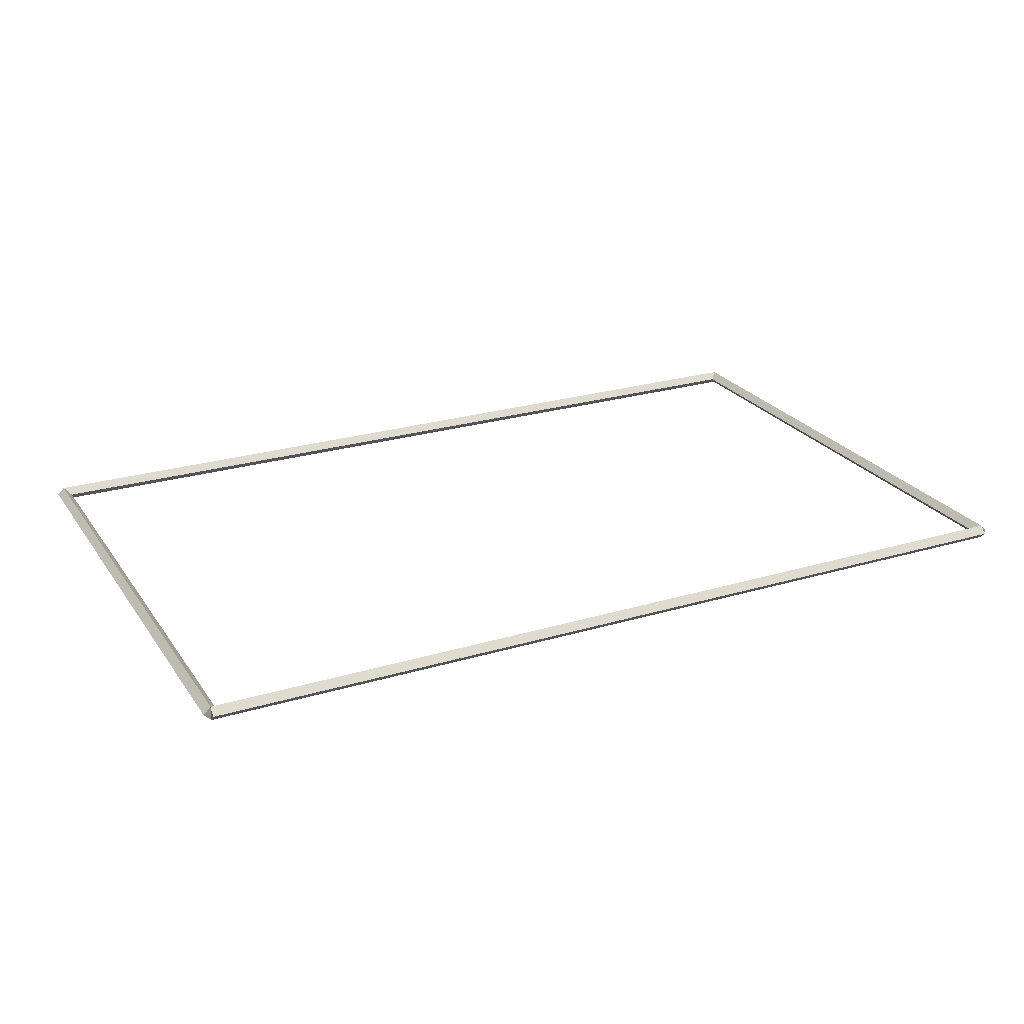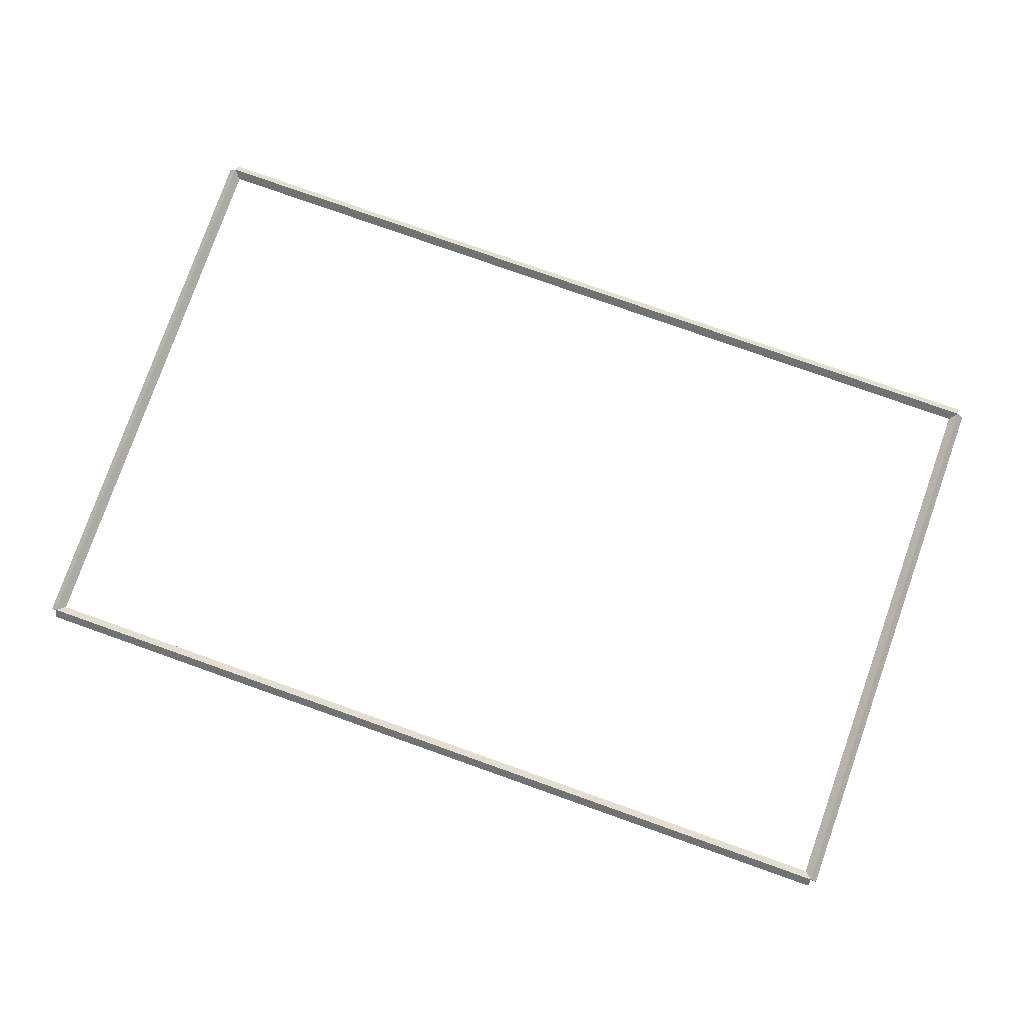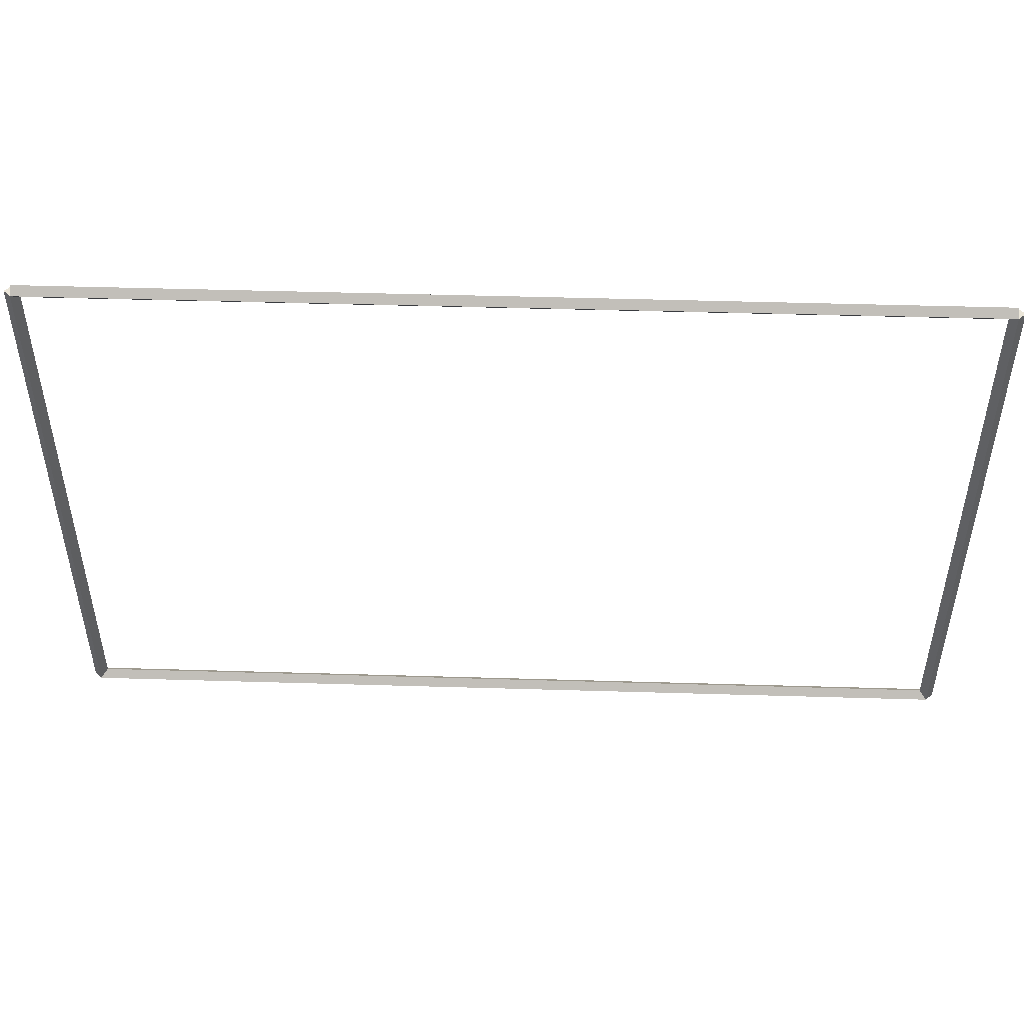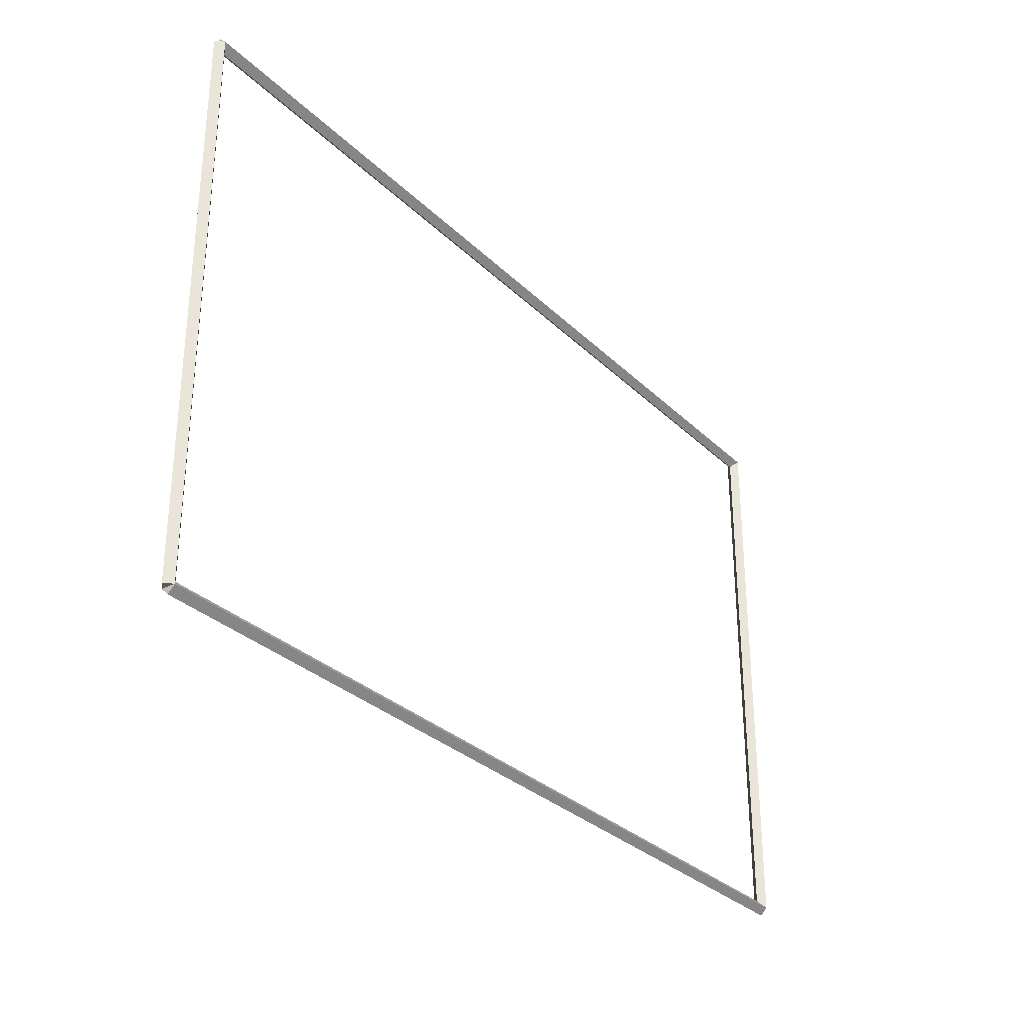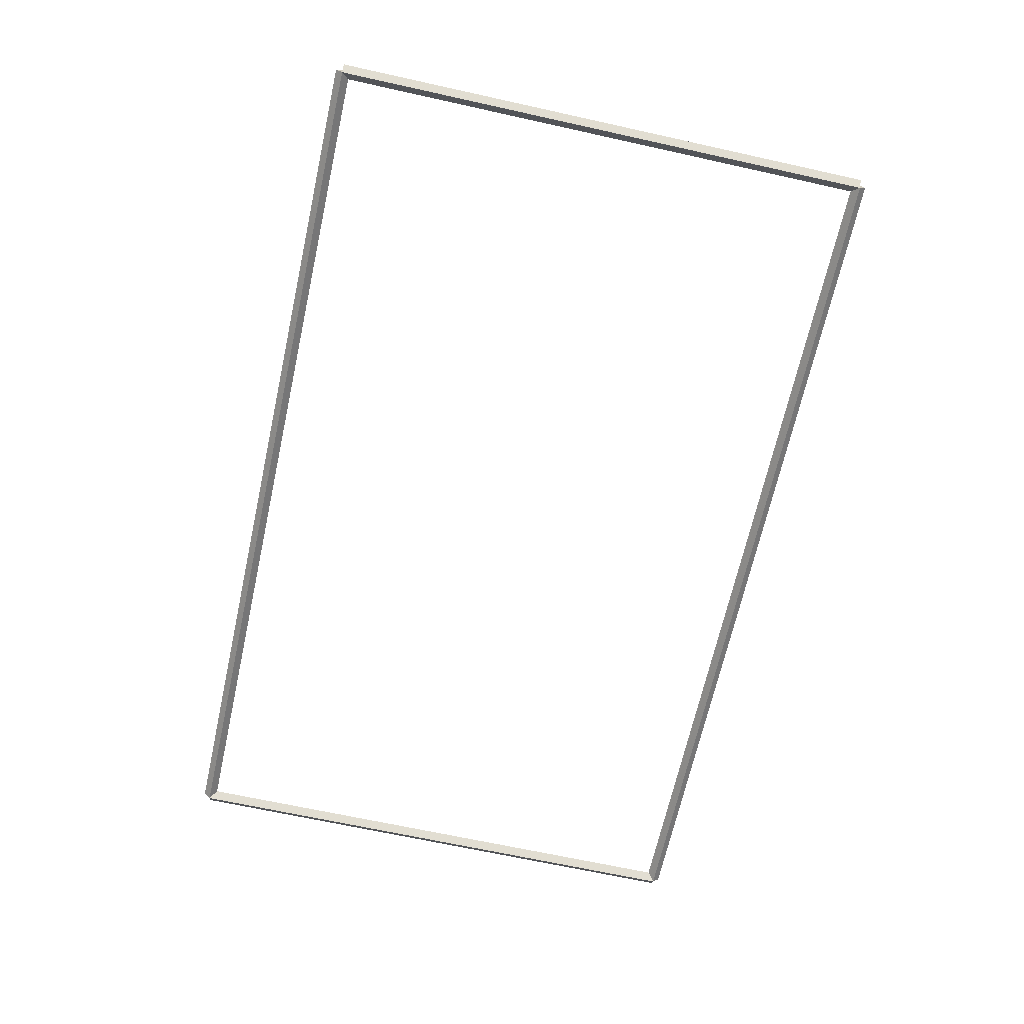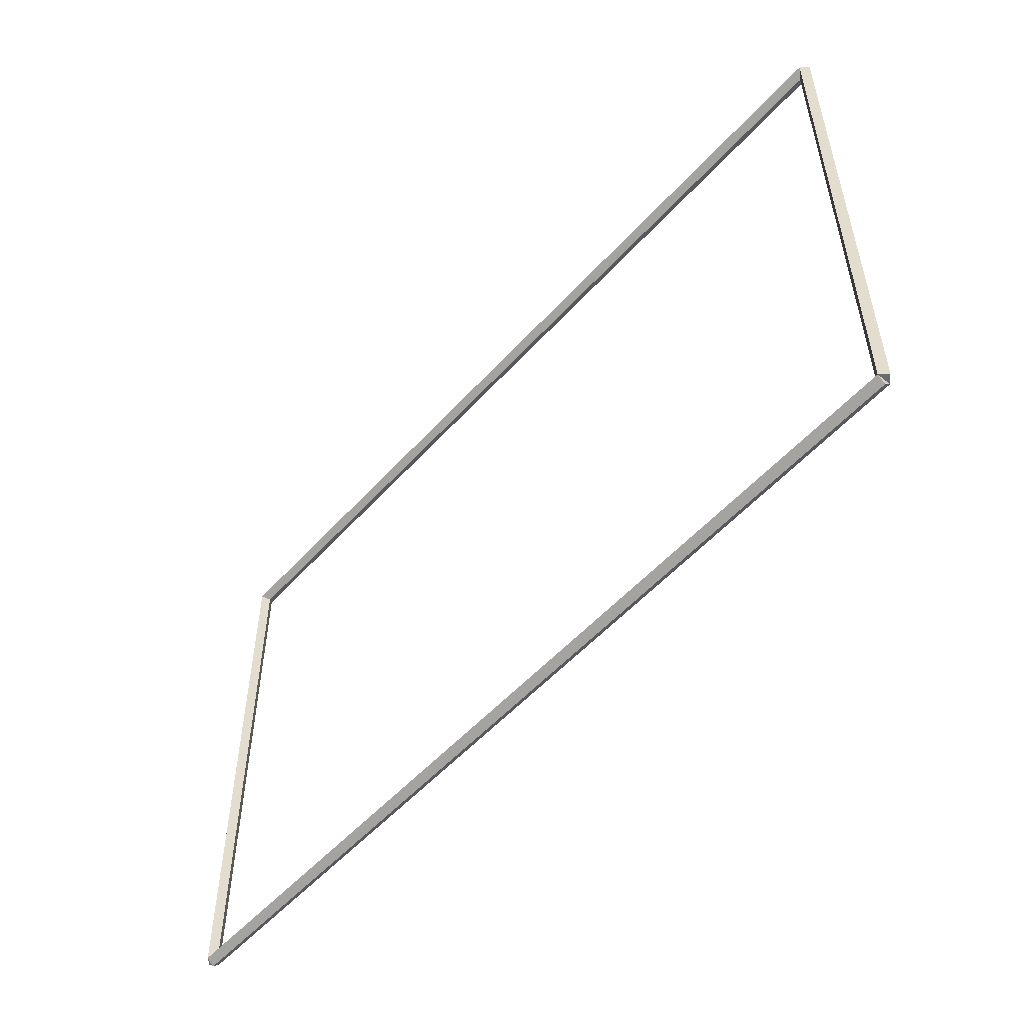
<metadata>
{"format":"obj","ext":"obj","renderer":"f3d","projection":"perspective","resolution":1024,"background":"white","views":[{"elev":24.4,"azim":-26.3,"up":"+Y"},{"elev":78.8,"azim":19.5,"up":"+Y"},{"elev":48.2,"azim":-178.1,"up":"+Z"},{"elev":-30.6,"azim":-53.6,"up":"+Z"},{"elev":-67.3,"azim":-102.5,"up":"+Y"},{"elev":-53.2,"azim":49.3,"up":"+Z"}]}
</metadata>
<code>
g boudary_original_20
v 0.1 44.8 7.938
v -1.034e-14 44.9 7.938
v -0.1 44.8 7.938
v 3.107e-14 44.7 7.938
v 0.1 44.8 0
v -1.034e-14 44.9 0
v -0.1 44.8 0
v 3.107e-14 44.7 0
f 1 2 3 4
f 6 2 1 5
f 5 1 4 8
f 6 5 8 7
f 8 4 3 7
f 7 3 2 6
g boudary_original_20
v 12.7 44.9 7.938
v 12.7 44.8 8.037
v 12.7 44.7 7.938
v 12.7 44.8 7.838
v 0 44.9 7.938
v 0 44.8 8.037
v 0 44.7 7.938
v 0 44.8 7.838
f 9 10 11 12
f 14 10 9 13
f 13 9 12 16
f 14 13 16 15
f 16 12 11 15
f 15 11 10 14
g boudary_original_20
v 12.8 44.8 0
v 12.7 44.7 0
v 12.6 44.8 0
v 12.7 44.9 0
v 12.8 44.8 7.938
v 12.7 44.7 7.938
v 12.6 44.8 7.938
v 12.7 44.9 7.938
f 17 18 19 20
f 22 18 17 21
f 21 17 20 24
f 22 21 24 23
f 24 20 19 23
f 23 19 18 22
g boudary_original_20
v 0 44.9 -2.586e-21
v 0 44.8 -0.1
v 0 44.7 2.068e-14
v 0 44.8 0.1
v 12.7 44.9 -2.586e-21
v 12.7 44.8 -0.1
v 12.7 44.7 2.068e-14
v 12.7 44.8 0.1
f 25 26 27 28
f 30 26 25 29
f 29 25 28 32
f 30 29 32 31
f 32 28 27 31
f 31 27 26 30

</code>
